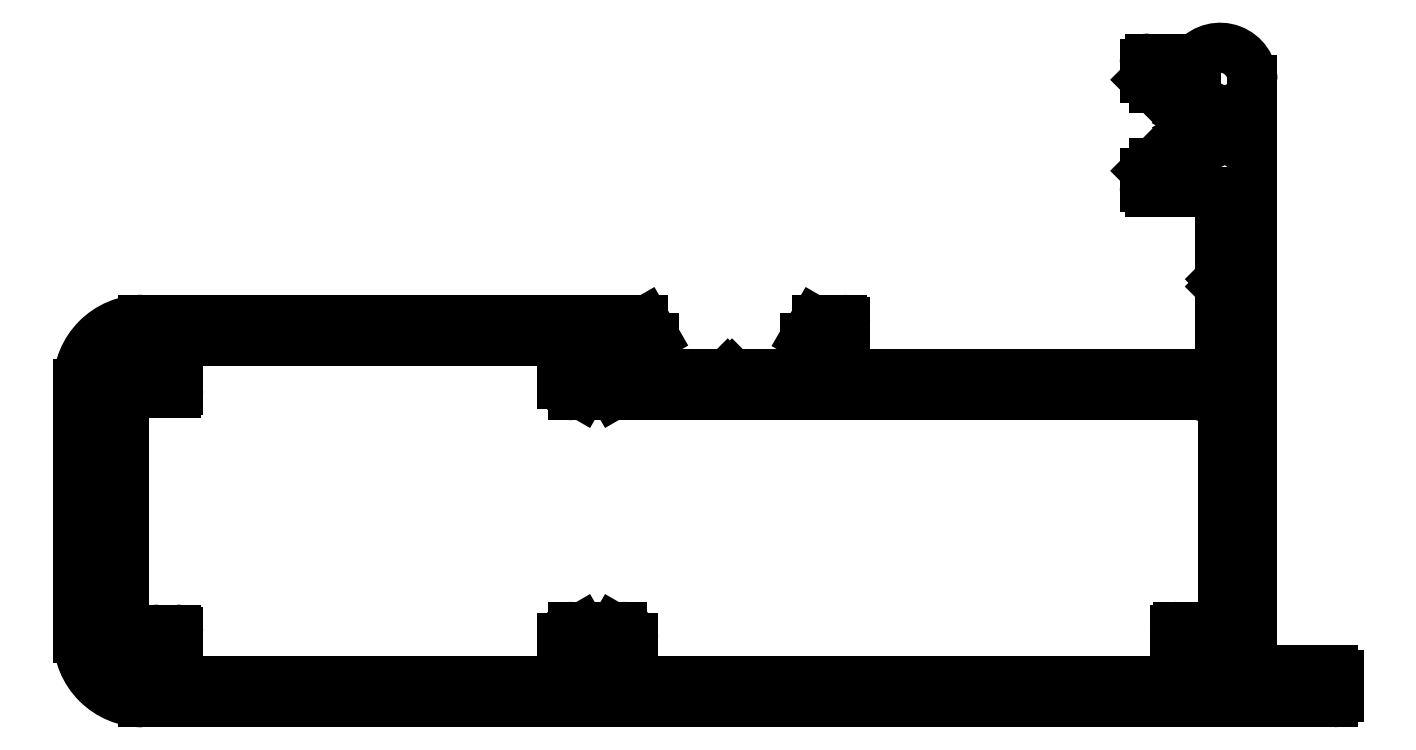
<metadata>
{"format":"dxf","ext":"dxf","renderer":"ezdxf+matplotlib","layout":"modelspace","background":"white","min_lineweight":24,"dpi":150}
</metadata>
<code>
0
SECTION
2
ENTITIES
0
LINE
8
0
10
955.9
20
272.1
30
0
11
845.4
21
272.1
31
0
0
ARC
8
0
10
955.9
20
272.6
30
0
40
0.5
50
270
51
0
0
ARC
8
0
10
845.4
20
278.1
30
0
40
6
50
180
51
270
0
LINE
8
0
10
956.4
20
274.6
30
0
11
956.4
21
272.6
31
0
0
LINE
8
0
10
839.4
20
278.1
30
0
11
839.4
21
301.6
31
0
0
ARC
8
0
10
955.9
20
274.6
30
0
40
0.5
50
2.54e-14
51
90
0
ARC
8
0
10
845.4
20
301.6
30
0
40
6
50
90
51
180
0
LINE
8
0
10
948.4
20
275.1
30
0
11
955.9
21
275.1
31
0
0
LINE
8
0
10
845.4
20
307.6
30
0
11
891.9
21
307.6
31
0
0
LINE
8
0
10
948.4
20
329.8
30
0
11
948.4
21
275.1
31
0
0
ARC
8
0
10
891.9
20
307.3
30
0
40
0.25
50
30
51
90
0
ARC
8
0
10
945.4
20
329.8
30
0
40
3
50
2.54e-14
51
138.2
0
LINE
8
0
10
892.1
20
307.4
30
0
11
892.9
21
306
31
0
0
LINE
8
0
10
938.9
20
331.8
30
0
11
943.2
21
331.8
31
0
0
ARC
8
0
10
892.7
20
305.9
30
0
40
0.25
50
7.819e-11
51
30
0
ARC
8
0
10
938.9
20
331.3
30
0
40
0.5
50
90
51
180
0
LINE
8
0
10
892.9
20
305.9
30
0
11
892.9
21
305.8
31
0
0
LINE
8
0
10
938.4
20
330
30
0
11
938.4
21
331.3
31
0
0
ARC
8
0
10
892.7
20
305.8
30
0
40
0.25
50
270
51
0
0
ARC
8
0
10
938.7
20
330
30
0
40
0.25
50
180
51
225
0
LINE
8
0
10
892.7
20
305.6
30
0
11
891.2
21
305.6
31
0
0
LINE
8
0
10
939.2
20
329.2
30
0
11
938.5
21
329.8
31
0
0
LINE
8
0
10
891.2
20
305.6
30
0
11
891.2
21
302.6
31
0
0
ARC
8
0
10
939.3
20
329.4
30
0
40
0.25
50
225
51
270
0
LINE
8
0
10
891.2
20
302.6
30
0
11
899.7
21
302.6
31
0
0
LINE
8
0
10
939.6
20
329.1
30
0
11
939.3
21
329.1
31
0
0
LINE
8
0
10
899.7
20
302.6
30
0
11
899.9
21
302.4
31
0
0
ARC
8
0
10
939.6
20
329.4
30
0
40
0.25
50
270
51
0
0
LINE
8
0
10
899.9
20
302.4
30
0
11
900.1
21
302.6
31
0
0
LINE
8
0
10
939.8
20
330.3
30
0
11
939.8
21
329.4
31
0
0
LINE
8
0
10
900.1
20
302.6
30
0
11
908.6
21
302.6
31
0
0
LINE
8
0
10
942.1
20
330.3
30
0
11
939.8
21
330.3
31
0
0
LINE
8
0
10
908.6
20
302.6
30
0
11
908.6
21
305.6
31
0
0
LINE
8
0
10
942.1
20
326.9
30
0
11
942.1
21
330.3
31
0
0
LINE
8
0
10
908.6
20
305.6
30
0
11
907.2
21
305.6
31
0
0
ARC
8
0
10
942.4
20
326.9
30
0
40
0.25
50
180
51
240
0
ARC
8
0
10
907.2
20
305.8
30
0
40
0.25
50
180
51
270
0
LINE
8
0
10
942.3
20
326.6
30
0
11
942.3
21
326.7
31
0
0
LINE
8
0
10
906.9
20
305.8
30
0
11
906.9
21
305.8
31
0
0
ARC
8
0
10
942.4
20
326.8
30
0
40
0.25
50
240
51
323
0
ARC
8
0
10
907.2
20
305.8
30
0
40
0.25
50
150
51
180
0
ARC
8
0
10
944.1
20
325.6
30
0
40
1.8
50
37
51
143
0
LINE
8
0
10
907
20
306
30
0
11
907.8
21
307.4
31
0
0
ARC
8
0
10
945.7
20
326.8
30
0
40
0.25
50
217
51
300
0
ARC
8
0
10
908
20
307.3
30
0
40
0.25
50
90
51
150
0
LINE
8
0
10
946
20
326.7
30
0
11
945.8
21
326.6
31
0
0
LINE
8
0
10
908
20
307.6
30
0
11
910.4
21
307.6
31
0
0
ARC
8
0
10
944.1
20
325.6
30
0
40
2.25
50
330
51
30
0
ARC
8
0
10
910.4
20
307.3
30
0
40
0.25
50
2.54e-14
51
90
0
LINE
8
0
10
945.8
20
324.6
30
0
11
946
21
324.5
31
0
0
LINE
8
0
10
910.6
20
307.3
30
0
11
910.6
21
302.6
31
0
0
ARC
8
0
10
945.7
20
324.4
30
0
40
0.25
50
60
51
143
0
LINE
8
0
10
910.6
20
302.6
30
0
11
944.4
21
302.6
31
0
0
ARC
8
0
10
944.1
20
325.6
30
0
40
1.8
50
217
51
323
0
ARC
8
0
10
944.4
20
303.6
30
0
40
1
50
270
51
360
0
ARC
8
0
10
942.4
20
324.4
30
0
40
0.25
50
37
51
120
0
LINE
8
0
10
945.4
20
303.6
30
0
11
945.4
21
310.6
31
0
0
LINE
8
0
10
942.3
20
324.5
30
0
11
942.3
21
324.6
31
0
0
LINE
8
0
10
945.4
20
310.6
30
0
11
945.8
21
311
31
0
0
ARC
8
0
10
942.4
20
324.3
30
0
40
0.25
50
120
51
180
0
LINE
8
0
10
945.8
20
311
30
0
11
945.4
21
311.3
31
0
0
LINE
8
0
10
942.1
20
320.9
30
0
11
942.1
21
324.3
31
0
0
LINE
8
0
10
945.4
20
311.3
30
0
11
945.4
21
318.4
31
0
0
LINE
8
0
10
939.8
20
320.9
30
0
11
942.1
21
320.9
31
0
0
ARC
8
0
10
944.4
20
318.4
30
0
40
1
50
2.54e-14
51
90
0
LINE
8
0
10
939.8
20
321.9
30
0
11
939.8
21
320.9
31
0
0
LINE
8
0
10
944.4
20
319.4
30
0
11
938.9
21
319.4
31
0
0
ARC
8
0
10
939.6
20
321.9
30
0
40
0.25
50
2.54e-14
51
90
0
ARC
8
0
10
938.9
20
319.9
30
0
40
0.5
50
180
51
270
0
LINE
8
0
10
939.3
20
322.1
30
0
11
939.6
21
322.1
31
0
0
LINE
8
0
10
938.4
20
319.9
30
0
11
938.4
21
321.2
31
0
0
ARC
8
0
10
939.3
20
321.9
30
0
40
0.25
50
90
51
135
0
ARC
8
0
10
938.7
20
321.2
30
0
40
0.25
50
135
51
180
0
LINE
8
0
10
938.5
20
321.4
30
0
11
939.2
21
322
31
0
0
LINE
8
0
10
883.9
20
274.1
30
0
11
849.2
21
274.1
31
0
0
ARC
8
0
10
883.9
20
274.6
30
0
40
0.5
50
270
51
0
0
ARC
8
0
10
849.2
20
274.6
30
0
40
0.5
50
180
51
270
0
LINE
8
0
10
884.4
20
278.1
30
0
11
884.4
21
274.6
31
0
0
LINE
8
0
10
848.7
20
274.6
30
0
11
848.7
21
278.6
31
0
0
ARC
8
0
10
885.4
20
278.1
30
0
40
1
50
90
51
180
0
ARC
8
0
10
848.5
20
278.6
30
0
40
0.25
50
2.54e-14
51
90
0
LINE
8
0
10
885.9
20
279.1
30
0
11
885.4
21
279.1
31
0
0
LINE
8
0
10
848.5
20
278.8
30
0
11
847
21
278.8
31
0
0
ARC
8
0
10
885.9
20
278.8
30
0
40
0.25
50
30
51
90
0
ARC
8
0
10
847
20
278.6
30
0
40
0.25
50
90
51
180
0
LINE
8
0
10
886.6
20
278
30
0
11
886.1
21
278.9
31
0
0
LINE
8
0
10
846.7
20
278.6
30
0
11
846.7
21
274.6
31
0
0
ARC
8
0
10
886.4
20
277.9
30
0
40
0.25
50
307
51
30
0
ARC
8
0
10
846.2
20
274.6
30
0
40
0.5
50
270
51
360
0
ARC
8
0
10
887.7
20
276.3
30
0
40
1.8
50
127
51
233
0
LINE
8
0
10
846.2
20
274.1
30
0
11
844.2
21
274.1
31
0
0
ARC
8
0
10
886.4
20
274.6
30
0
40
0.25
50
330
51
53
0
ARC
8
0
10
844.2
20
274.6
30
0
40
0.5
50
180
51
270
0
LINE
8
0
10
886.5
20
274.3
30
0
11
886.6
21
274.5
31
0
0
LINE
8
0
10
843.7
20
274.6
30
0
11
843.7
21
289.8
31
0
0
ARC
8
0
10
887.7
20
276.3
30
0
40
2.25
50
240
51
300
0
LINE
8
0
10
843.7
20
289.8
30
0
11
843.7
21
305.1
31
0
0
LINE
8
0
10
888.7
20
274.5
30
0
11
888.8
21
274.3
31
0
0
ARC
8
0
10
844.2
20
305.1
30
0
40
0.5
50
90
51
180
0
ARC
8
0
10
888.9
20
274.6
30
0
40
0.25
50
127
51
210
0
LINE
8
0
10
844.2
20
305.6
30
0
11
846.2
21
305.6
31
0
0
ARC
8
0
10
887.7
20
276.3
30
0
40
1.8
50
307
51
52.99
0
ARC
8
0
10
846.2
20
305.1
30
0
40
0.5
50
1.305e-11
51
90
0
ARC
8
0
10
888.9
20
277.9
30
0
40
0.25
50
150
51
233
0
LINE
8
0
10
846.7
20
305.1
30
0
11
846.7
21
301.1
31
0
0
LINE
8
0
10
889.2
20
278.9
30
0
11
888.7
21
278
31
0
0
ARC
8
0
10
847
20
301.1
30
0
40
0.25
50
180
51
270
0
ARC
8
0
10
889.4
20
278.8
30
0
40
0.25
50
90
51
150
0
LINE
8
0
10
847
20
300.8
30
0
11
848.5
21
300.8
31
0
0
LINE
8
0
10
890
20
279.1
30
0
11
889.4
21
279.1
31
0
0
ARC
8
0
10
848.5
20
301.1
30
0
40
0.25
50
270
51
0
0
ARC
8
0
10
890
20
278.1
30
0
40
1
50
2.54e-14
51
90
0
LINE
8
0
10
848.7
20
301.1
30
0
11
848.7
21
305.1
31
0
0
LINE
8
0
10
891
20
274.6
30
0
11
891
21
278.1
31
0
0
ARC
8
0
10
849.2
20
305.1
30
0
40
0.5
50
90
51
180
0
ARC
8
0
10
891.5
20
274.6
30
0
40
0.5
50
180
51
270
0
LINE
8
0
10
849.2
20
305.6
30
0
11
883.9
21
305.6
31
0
0
LINE
8
0
10
940.7
20
274.1
30
0
11
891.5
21
274.1
31
0
0
ARC
8
0
10
883.9
20
305.1
30
0
40
0.5
50
2.54e-14
51
90
0
ARC
8
0
10
940.7
20
274.6
30
0
40
0.5
50
270
51
0
0
LINE
8
0
10
884.4
20
305.1
30
0
11
884.4
21
301.6
31
0
0
LINE
8
0
10
941.2
20
278.8
30
0
11
941.2
21
274.6
31
0
0
ARC
8
0
10
885.4
20
301.6
30
0
40
1
50
180
51
270
0
ARC
8
0
10
941.5
20
278.8
30
0
40
0.25
50
90
51
180
0
LINE
8
0
10
885.9
20
300.6
30
0
11
885.4
21
300.6
31
0
0
LINE
8
0
10
943
20
279.1
30
0
11
941.5
21
279.1
31
0
0
ARC
8
0
10
885.9
20
300.8
30
0
40
0.25
50
270
51
330
0
ARC
8
0
10
943
20
278.8
30
0
40
0.25
50
2.54e-14
51
90
0
LINE
8
0
10
886.6
20
301.6
30
0
11
886.1
21
300.7
31
0
0
LINE
8
0
10
943.2
20
274.6
30
0
11
943.2
21
278.8
31
0
0
ARC
8
0
10
886.4
20
301.7
30
0
40
0.25
50
330
51
53
0
ARC
8
0
10
943.7
20
274.6
30
0
40
0.5
50
180
51
270
0
ARC
8
0
10
887.7
20
303.4
30
0
40
1.8
50
127
51
233
0
LINE
8
0
10
945.2
20
274.1
30
0
11
943.7
21
274.1
31
0
0
ARC
8
0
10
886.4
20
305
30
0
40
0.25
50
307
51
30
0
ARC
8
0
10
945.2
20
274.6
30
0
40
0.5
50
270
51
0
0
LINE
8
0
10
886.5
20
305.3
30
0
11
886.6
21
305.1
31
0
0
LINE
8
0
10
945.7
20
298.1
30
0
11
945.7
21
274.6
31
0
0
ARC
8
0
10
887.7
20
303.4
30
0
40
2.25
50
60
51
120
0
ARC
8
0
10
943.2
20
298.1
30
0
40
2.5
50
2.621e-12
51
90
0
LINE
8
0
10
888.7
20
305.1
30
0
11
888.8
21
305.3
31
0
0
LINE
8
0
10
889.4
20
300.6
30
0
11
943.2
21
300.6
31
0
0
ARC
8
0
10
888.9
20
305
30
0
40
0.25
50
150
51
233
0
ARC
8
0
10
889.4
20
300.8
30
0
40
0.25
50
210
51
270
0
ARC
8
0
10
887.7
20
303.4
30
0
40
1.8
50
307
51
53
0
LINE
8
0
10
889.2
20
300.7
30
0
11
888.7
21
301.6
31
0
0
ARC
8
0
10
888.9
20
301.7
30
0
40
0.25
50
127
51
210
0
ENDSEC
0
EOF

</code>
